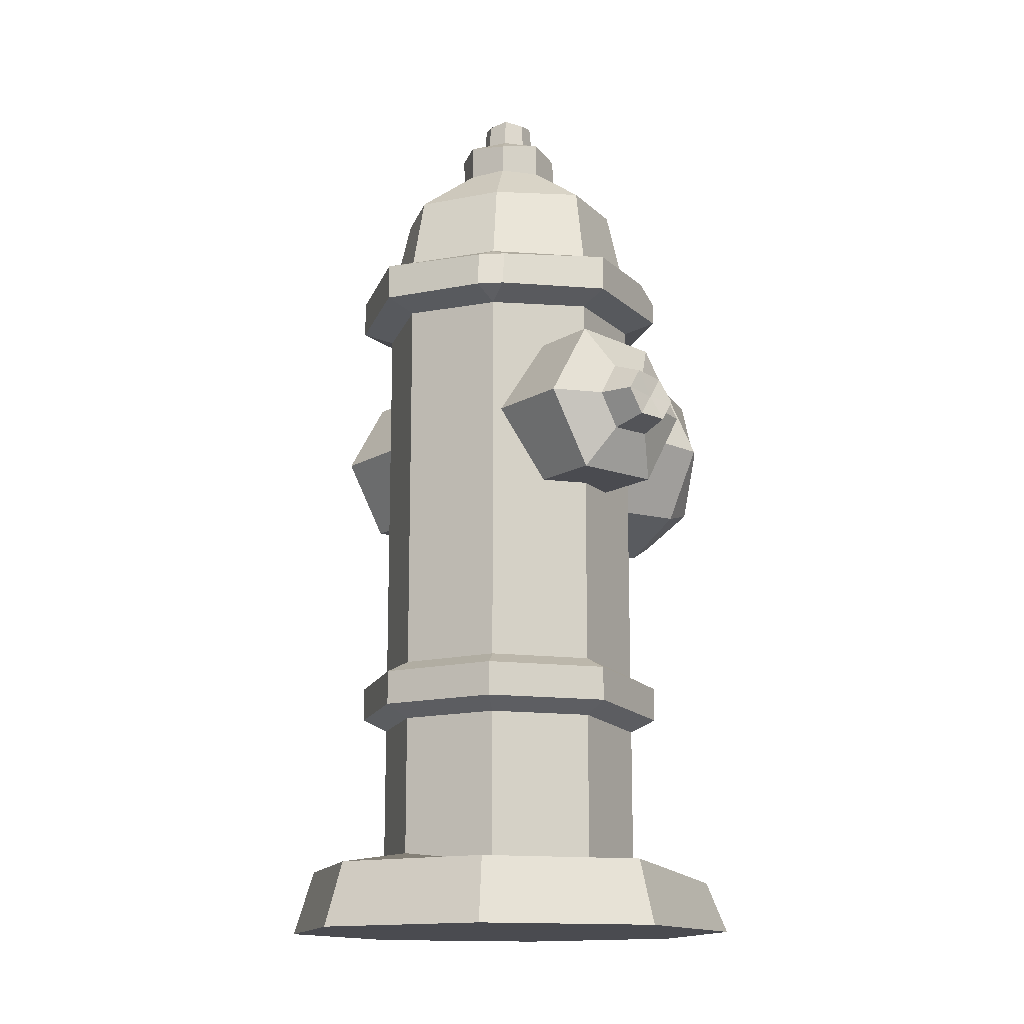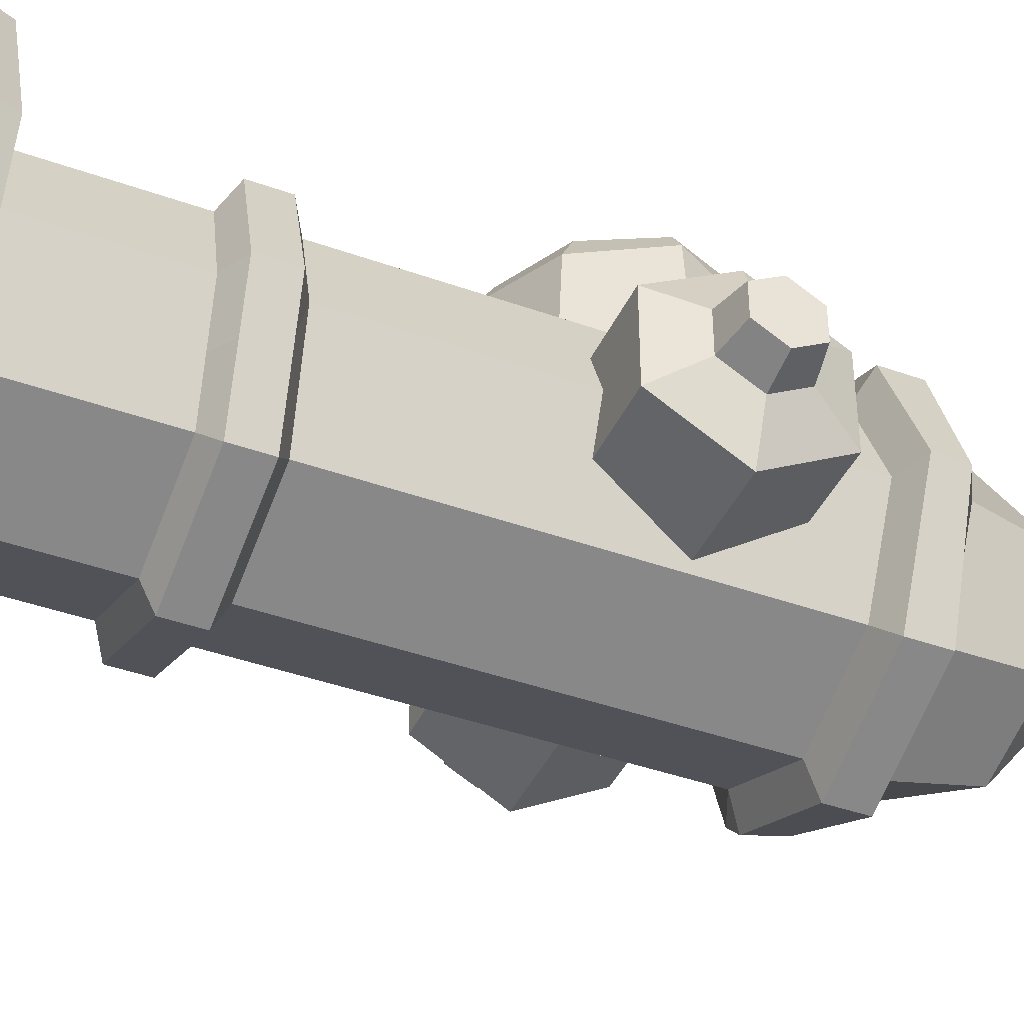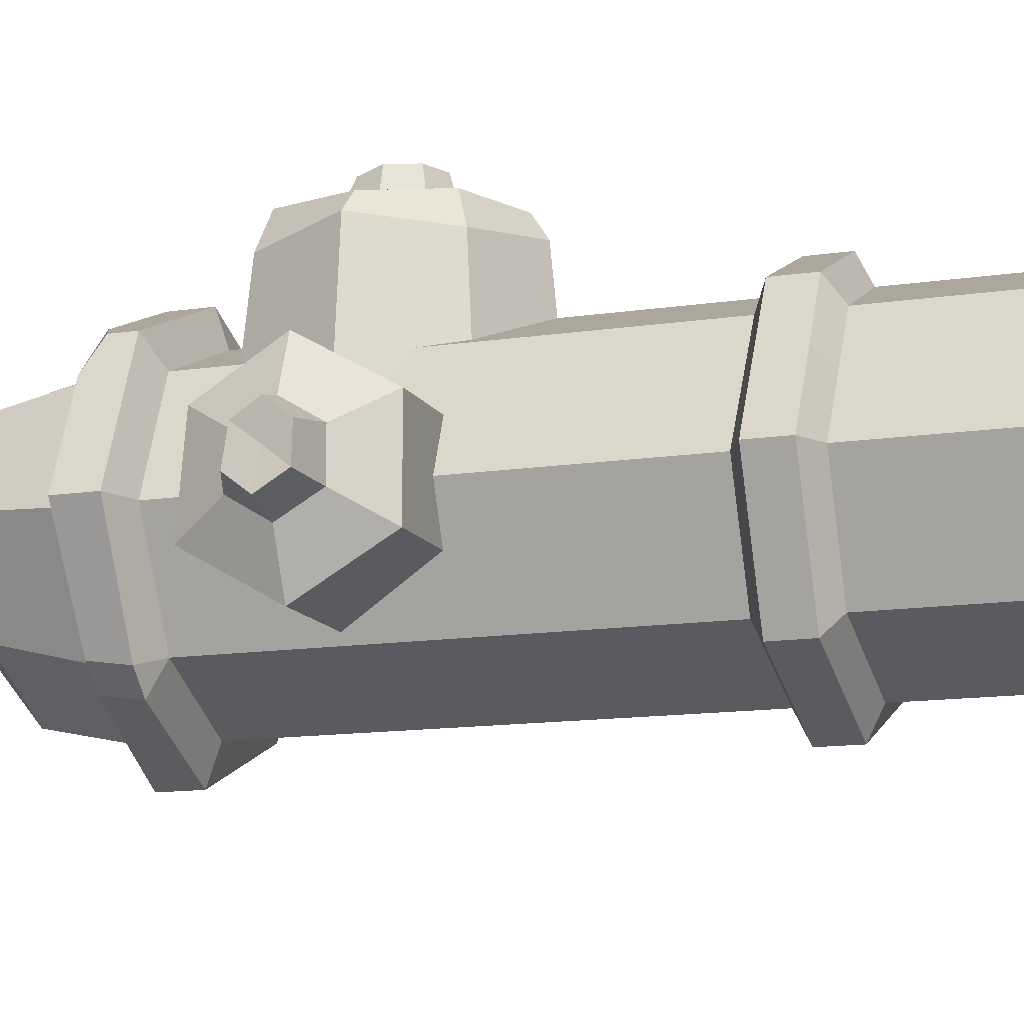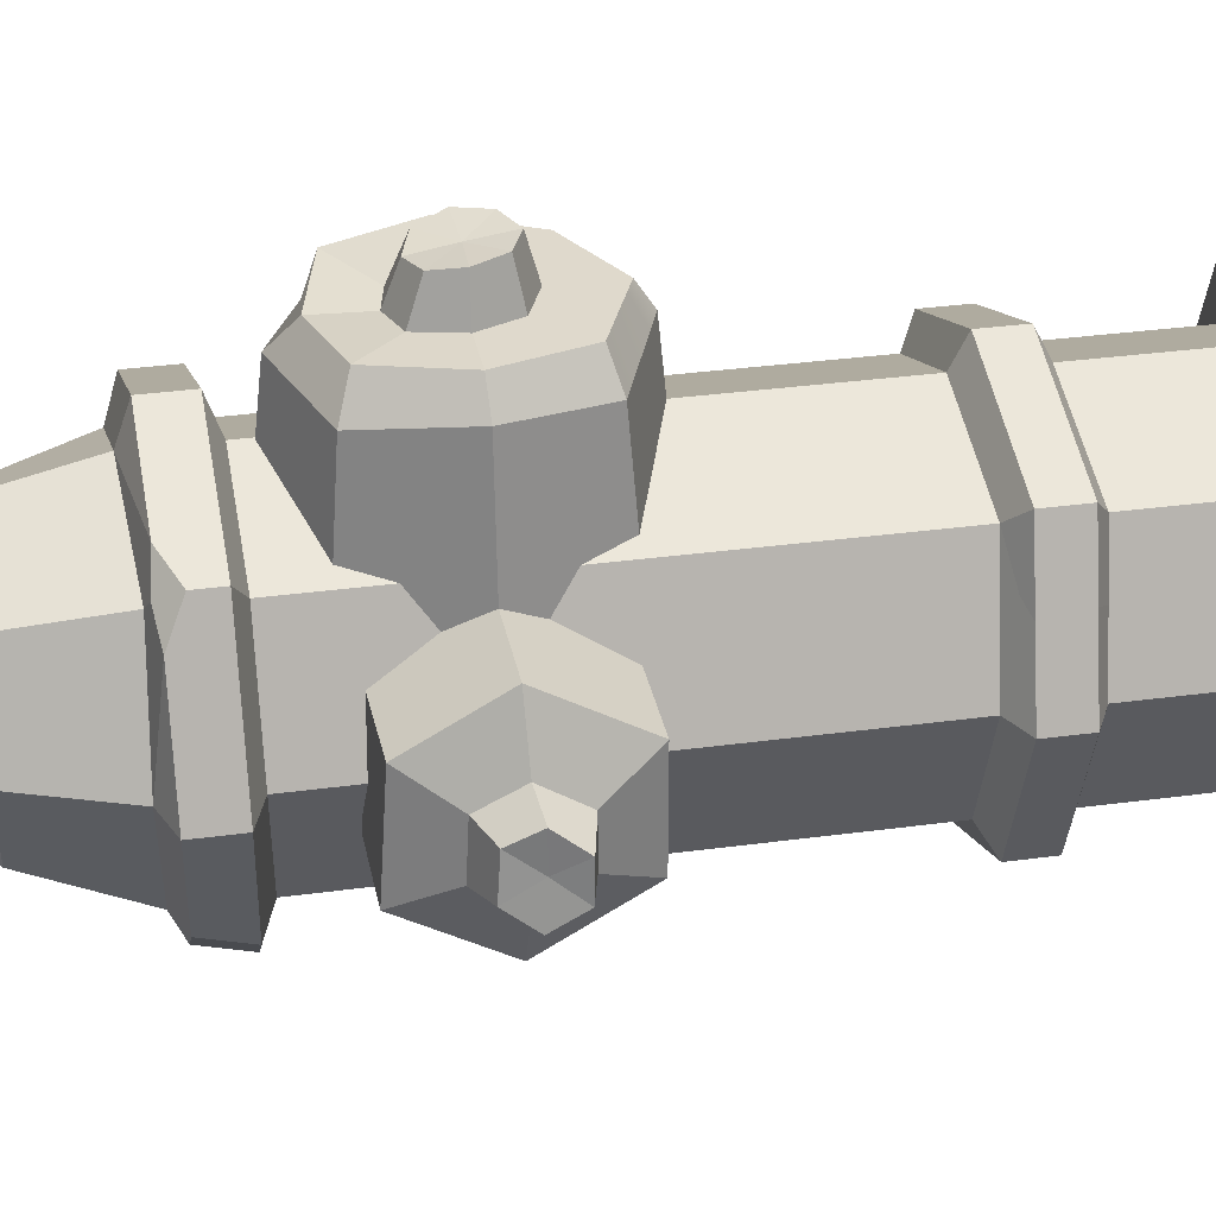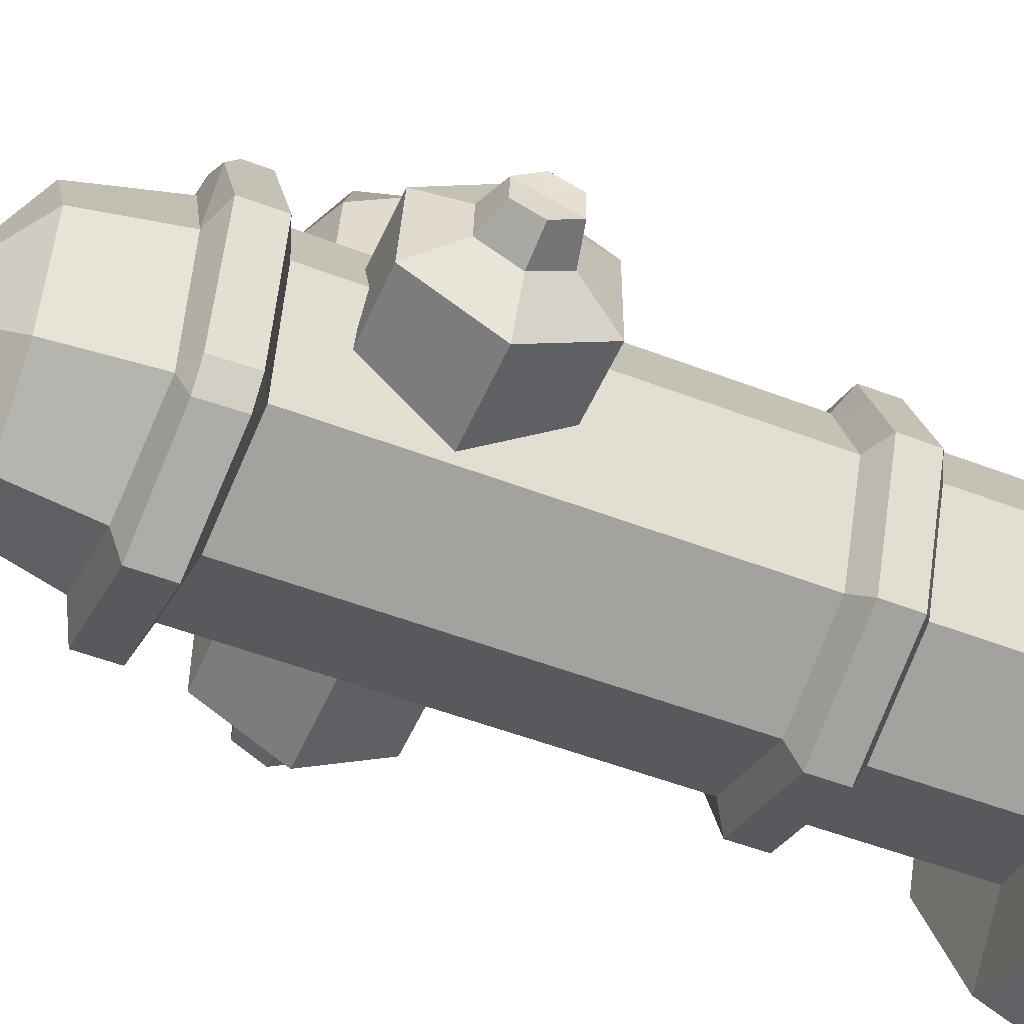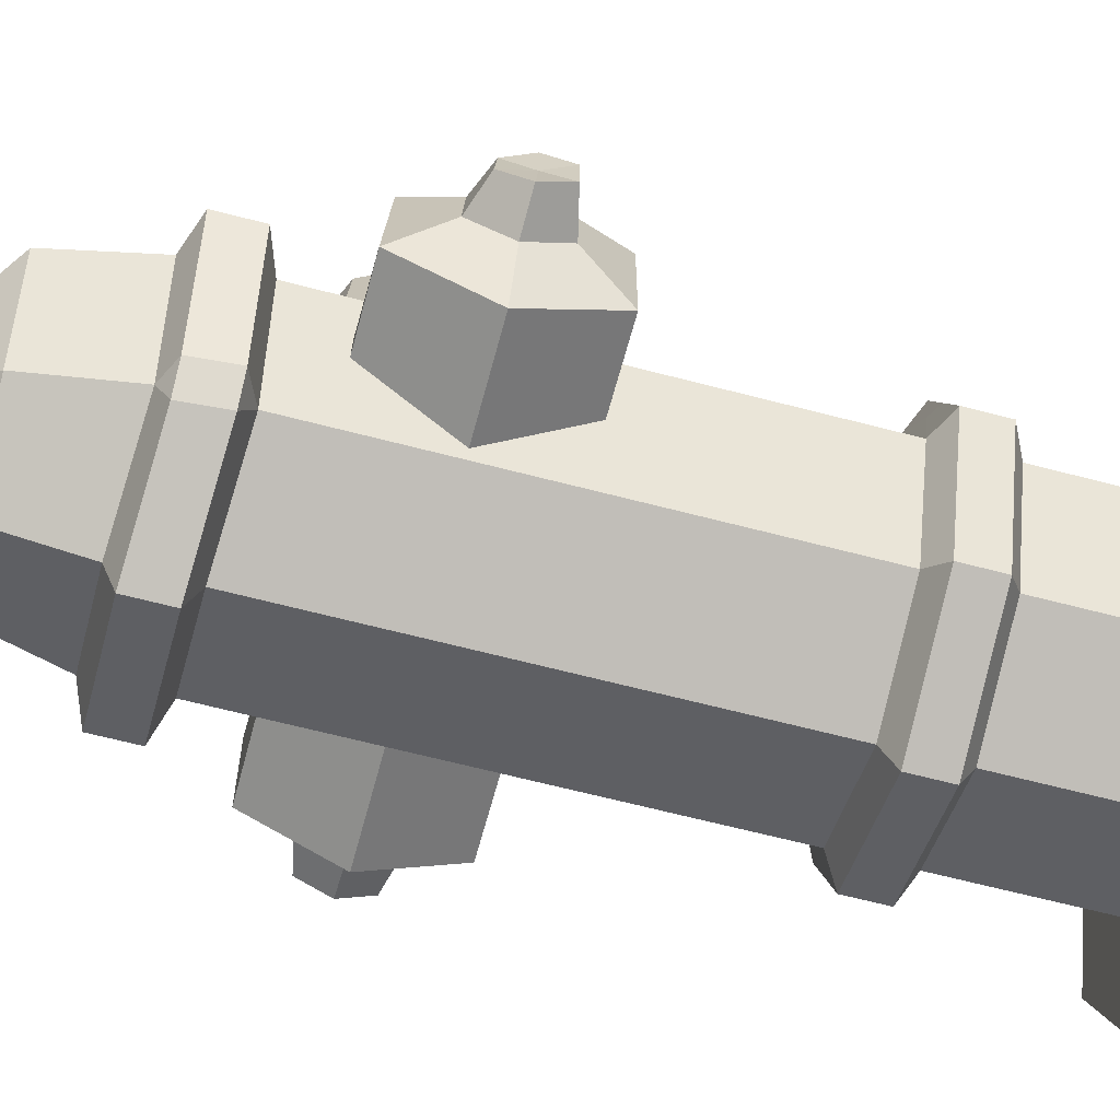
<metadata>
{"format":"obj","ext":"obj","renderer":"f3d","projection":"perspective","resolution":1024,"background":"white","views":[{"elev":-14.5,"azim":-128.3,"up":"+Y"},{"elev":-41.6,"azim":66.6,"up":"+Z"},{"elev":-12.9,"azim":-70.5,"up":"+Z"},{"elev":32.3,"azim":-100.8,"up":"+Z"},{"elev":-51.2,"azim":-112.8,"up":"+Z"},{"elev":-63.7,"azim":-104.9,"up":"+Z"}]}
</metadata>
<code>
v 10.81 31.49 10.14
v 15.29 30.79 -0.6713
v 10.81 31.49 -11.48
v 0.001144 31.49 -15.96
v -10.81 31.49 -11.49
v -15.29 31.49 -0.6715
v -10.81 30.85 10.14
v 0.000763 31.49 14.62
v 10.81 75.9 10.14
v 15.29 76.32 -0.6713
v 10.81 75.9 -11.48
v 0.001144 75.9 -15.96
v -10.81 75.29 -11.49
v -15.29 75.9 -0.6715
v -10.81 75.9 10.14
v 0.000763 75.9 14.62
v 10.81 24.71 10.14
v 15.29 24.01 -0.6713
v 10.81 24.71 -11.48
v 0.001144 24.71 -15.96
v -10.81 24.71 -11.49
v -15.29 24.71 -0.6715
v -10.81 24.08 10.14
v 0.000763 24.71 14.62
v 10.81 7.395 10.14
v 15.29 7.395 -0.6713
v 10.81 7.395 -11.48
v 0.001144 8.763 -15.96
v -10.81 7.395 -11.49
v -15.29 7.395 -0.6715
v -10.81 7.395 10.14
v 0.000763 7.395 14.62
v 17 7.395 16.33
v 24.04 7.395 -0.672
v 17 7.395 -17.67
v 0.000381 7.395 -24.71
v -17 7.395 -17.67
v -24.04 7.395 -0.6715
v -17 5.73 16.33
v 0.001907 7.395 23.37
v 0.000763 1.2e-05 -0.6721
v 18.63 0 17.96
v 26.35 0 -0.6716
v 18.63 0 -19.3
v 0.000763 0 -27.02
v -18.63 0 -19.3
v -26.35 0 -0.6719
v -18.63 0 17.96
v 0 0 25.68
v 12.85 30.05 12.18
v 18.17 29.35 -0.672
v 12.85 26.15 12.18
v 18.17 25.45 -0.672
v 12.85 30.05 -13.52
v 12.85 26.15 -13.52
v 0.001907 30.05 -18.84
v 0.001907 26.15 -18.84
v -12.85 30.05 -13.52
v -12.85 26.15 -13.52
v -18.17 30.05 -0.6716
v -18.17 26.15 -0.6716
v -12.85 29.41 12.18
v -12.85 25.51 12.18
v 0.001144 30.05 17.5
v 0.001144 26.15 17.5
v 10.81 82.6 10.14
v 15.29 83.02 -0.6713
v 10.81 82.6 -11.48
v 0.001144 82.6 -15.96
v -10.81 81.99 -11.49
v -15.29 82.6 -0.6715
v -10.81 82.07 10.14
v 0.000763 82.6 14.62
v 7.28 90.59 9.418
v 13.09 91.98 -0.6718
v 9.254 91.98 -9.925
v 0.2922 91.24 -14.13
v -8.163 91.5 -8.931
v -13 91.89 0.1527
v -9.252 91.98 8.583
v 0.001144 91.98 12.42
v 4.185 96.98 3.513
v 5.919 96.98 -0.6714
v 4.033 97.54 -4.825
v 0.001907 96.98 -6.589
v -4.184 96.98 -4.856
v -5.916 96.98 -0.6714
v -4.408 96.56 3.495
v 0.001144 96.98 5.247
v 4.185 101 3.513
v 5.919 100.4 -0.6714
v 4.185 101 -4.856
v 0.001907 101 -6.589
v -4.184 100.4 -4.856
v -5.916 101 -0.6714
v -4.184 100.4 3.513
v 0.001144 101 5.247
v 2.225 102.1 1.552
v 3.145 102.1 -0.6719
v 2.224 102.1 -2.895
v 0.001144 102.1 -3.816
v -2.222 102.1 -2.895
v -3.145 102.1 -0.6716
v -2.223 102.1 1.552
v 0.000381 102.1 2.473
v 2.024 105 1.351
v 2.861 105.3 -0.6711
v 0.001526 105.3 -0.6714
v 2.024 105.3 -2.695
v 0.001907 105 -3.532
v -2.023 105.3 -2.694
v -2.861 105 -0.6716
v -2.021 105.3 1.351
v 0.001144 105.3 2.19
v 13.39 77.17 12.72
v 18.94 77.59 -0.6714
v 18.45 81.3 -0.3469
v 13.39 81.33 12.72
v 13.39 77.17 -14.06
v 13.39 81.33 -14.06
v 0.001144 77.17 -19.61
v 0.001144 81.33 -19.61
v -18.94 77.17 -0.6714
v -18.94 81.33 -0.6714
v -13.39 77.17 12.72
v 0.000763 77.17 18.27
v 0.000763 81.33 18.27
v 10.81 19.53 10.14
v 0.000763 22.09 14.62
v -10.81 16.14 10.14
v -15.29 14.68 -0.6715
v -10.81 19.53 -11.49
v 0.001144 18.14 -15.96
v 10.81 16.61 -11.48
v 15.29 16.32 -0.6713
v 3.914 50.53 13
v 10.81 33.1 10.14
v 4.537 38.64 12.74
v 8.021 33.6 11.3
v -2.479 49.89 13.6
v -3.053 38.7 13.36
v -7.211 33.13 11.64
v -15.46 29.72 5.885
v -15.26 25.8 6.367
v -12.98 24.38 4.918
v -15.29 20.78 -0.6715
v -10.81 21.49 -11.49
v 0.001144 19.7 -15.96
v 10.81 19.07 -11.48
v 13.04 24.36 -6.107
v 15.75 25.77 -6.516
v 16.22 29.61 -5.378
v -13.83 30.27 6.78
v 12.57 19.59 -7.257
v -13.39 79.73 12.72
v -14.78 81.33 9.373
v -10.04 81.33 14.11
v -12.05 81.72 11.37
v -14.03 76.63 -12.52
v -11.85 76.63 -14.7
v -11.2 80.79 -14
v -13.39 80.79 -11.82
v 21.38 70.21 4.264
v 21.38 70.21 -5.605
v 21.38 61.66 -10.54
v 21.38 53.12 -5.605
v 21.38 53.12 4.264
v 21.38 61.66 9.198
v -20.86 69.52 4.519
v -21.19 70.21 -5.605
v -21.19 61.66 -10.54
v -21.19 53.12 -5.605
v -21.19 53.12 4.264
v -21.19 61.66 9.198
v 23.64 65.56 1.58
v 23.64 65.56 -2.922
v 23.64 61.66 -5.173
v 23.64 57.77 -2.922
v 23.64 57.77 1.58
v 23.64 61.66 3.832
v -23.08 65.16 1.851
v -23.47 65.46 -2.843
v -23.64 61.66 -5.174
v -23.64 57.77 -2.922
v -23.64 57.77 1.581
v -23.47 61.56 3.911
v 27.56 64.75 1.11
v 27.56 64.75 -2.452
v 27.56 61.66 -0.6705
v 27.56 61.66 -4.233
v 27.56 58.58 -2.452
v 27.56 58.58 1.111
v 27.56 61.66 2.892
v -26.34 63.87 1.593
v -26.86 64.19 -2.058
v -26.86 61.24 -0.3525
v -27.43 61.59 -4.023
v -27.53 58.7 -2.365
v -27.43 58.63 1.094
v -26.86 61.24 3.059
v 10.01 51.66 -0.6708
v 14.15 61.66 -0.6709
v 10.01 71.67 -0.6708
v 0 75.81 -0.6713
v -10 71.67 -0.6708
v -14.15 61.66 -0.6709
v -10 51.66 -0.6708
v 0 47.52 -0.6713
v 8.495 53.17 19.64
v 12.01 61.66 20.79
v 8.495 70.16 19.12
v -0.1738 73.53 20.45
v -8.494 70.16 19.44
v -12.01 61.66 20.79
v -8.493 53.17 19.66
v 0.001526 49.65 20.79
v 7.082 54.77 23.09
v 10.53 61.66 23.09
v 7.448 69.11 23.09
v 0.1313 71.05 22.51
v -7.445 69.11 23.09
v -9.529 61.66 23.09
v -7.445 54.22 23.09
v 0.001526 51.13 23.09
v 3.929 57.59 23.09
v 5.02 61.66 23.09
v 2.389 65.78 22.76
v -0.2888 66.4 22.55
v -3.849 65.4 22.94
v -5.019 61.66 23.09
v -3.548 58.12 23.09
v 0.001526 56.65 23.09
v -0.2218 61.43 26.61
v 2.79 58.88 27.02
v 3.87 61.59 26.88
v 2.474 64.13 26.44
v -0.4893 65.1 26.12
v -3.104 64.13 26.44
v -4.017 61.59 26.88
v -2.789 58.88 27.02
v 0.001526 57.72 27.02
v 3.346 52.85 23.09
v 3.549 51.12 20.31
v 3.519 54.89 23.09
v 4.303 49.3 -0.6711
v -1.682 51.83 23.09
v -1.875 50.43 20.54
v -3.982 49.17 -0.6711
v -1.693 54.89 23.09
v 0.001526 54.89 23.09
f 137 2 10 9
f 2 3 11 10
f 3 4 12 11
f 4 5 13 12
f 5 6 14 13
f 6 7 15 14
f 142 8 141
f 136 138 9
f 106 107 108
f 107 109 108
f 109 110 108
f 110 111 108
f 111 112 108
f 112 113 108
f 113 114 108
f 114 106 108
f 41 43 42
f 41 44 43
f 41 45 44
f 41 46 45
f 41 47 46
f 41 48 47
f 41 49 48
f 41 42 49
f 51 50 52 53
f 151 152 51 53
f 56 54 55 57
f 58 56 57 59
f 60 58 59 61
f 62 143 144 63
f 64 62 63 65
f 50 64 65 52
f 135 128 25 26
f 134 135 26 27
f 133 134 27 28
f 132 133 28 29
f 131 132 29 30
f 130 131 30 31
f 129 130 31 32
f 128 129 32 25
f 26 25 33 34
f 27 26 34 35
f 28 27 35 36
f 29 28 36 37
f 30 29 37 38
f 31 30 38 39
f 32 31 39 40
f 25 32 40 33
f 34 33 42 43
f 35 34 43 44
f 36 35 44 45
f 37 36 45 46
f 38 37 46 47
f 39 38 47 48
f 40 39 48 49
f 33 40 49 42
f 2 1 50 51
f 17 18 53 52
f 152 2 51
f 18 150 151 53
f 4 3 54 56
f 19 20 57 55
f 5 4 56 58
f 20 21 59 57
f 6 5 58 60
f 21 22 61 59
f 7 153 143 62
f 144 145 23 63
f 8 7 62 64
f 23 24 65 63
f 1 8 64 50
f 24 17 52 65
f 115 116 117 118
f 116 119 120 117
f 119 121 122 120
f 121 160 161 122
f 162 159 123 124
f 157 158 156 155
f 126 115 118 127
f 66 67 75 74
f 67 68 76 75
f 68 69 77 76
f 69 70 78 77
f 70 71 79 78
f 71 72 80 79
f 72 73 81 80
f 73 66 74 81
f 74 75 83 82
f 75 76 84 83
f 76 77 85 84
f 77 78 86 85
f 78 79 87 86
f 79 80 88 87
f 80 81 89 88
f 81 74 82 89
f 82 83 91 90
f 83 84 92 91
f 84 85 93 92
f 85 86 94 93
f 86 87 95 94
f 87 88 96 95
f 88 89 97 96
f 89 82 90 97
f 90 91 99 98
f 91 92 100 99
f 92 93 101 100
f 93 94 102 101
f 94 95 103 102
f 95 96 104 103
f 96 97 105 104
f 97 90 98 105
f 98 99 107 106
f 99 100 109 107
f 100 101 110 109
f 101 102 111 110
f 102 103 112 111
f 103 104 113 112
f 104 105 114 113
f 105 98 106 114
f 9 10 116 115
f 67 66 118 117
f 10 11 119 116
f 68 67 117 120
f 11 12 121 119
f 69 68 120 122
f 12 13 160 121
f 70 69 122 161
f 13 14 123 159
f 71 70 162 124
f 14 15 125 123
f 15 16 126 125
f 16 9 115 126
f 66 73 127 118
f 17 24 129 128
f 24 23 130 129
f 23 145 130
f 146 147 132 131
f 147 148 133 132
f 148 149 134 133
f 149 154 135 134
f 18 17 128 135
f 8 136 16
f 8 139 138
f 1 2 137
f 16 140 8
f 7 142 141 15
f 153 6 60 143
f 144 143 60 61
f 22 145 144 61
f 146 145 22
f 22 21 147 146
f 21 20 148 147
f 20 19 149 148
f 19 150 154 149
f 151 150 19 55
f 54 152 151 55
f 3 2 152 54
f 135 154 150 18
f 130 145 146 131
f 7 6 153
f 7 8 142
f 141 8 140
f 15 140 16
f 15 141 140
f 9 138 139 137
f 136 9 16
f 8 138 136
f 8 1 137 139
f 73 72 158 157
f 72 71 156 158
f 123 125 155 156
f 125 126 157 155
f 157 126 127
f 73 157 127
f 156 71 124
f 123 156 124
f 160 159 162 161
f 13 159 160
f 70 161 162
f 163 164 170 169
f 164 165 171 170
f 165 166 172 171
f 166 167 173 172
f 167 168 174 173
f 168 163 169 174
f 188 187 189
f 190 188 189
f 191 190 189
f 192 191 189
f 193 192 189
f 187 193 189
f 194 195 196
f 195 197 196
f 197 198 196
f 198 199 196
f 199 200 196
f 200 194 196
f 164 163 175 176
f 165 164 176 177
f 166 165 177 178
f 167 166 178 179
f 168 167 179 180
f 163 168 180 175
f 169 170 182 181
f 170 171 183 182
f 171 172 184 183
f 172 173 185 184
f 173 174 186 185
f 174 169 181 186
f 176 175 187 188
f 177 176 188 190
f 178 177 190 191
f 179 178 191 192
f 180 179 192 193
f 175 180 193 187
f 181 182 195 194
f 182 183 197 195
f 183 184 198 197
f 184 185 199 198
f 185 186 200 199
f 186 181 194 200
f 201 202 210 209
f 202 203 211 210
f 203 204 212 211
f 204 205 213 212
f 205 206 214 213
f 206 207 215 214
f 247 248 208 216
f 243 245 201 209
f 233 234 235
f 233 235 236
f 233 236 237
f 233 237 238
f 233 238 239
f 233 239 240
f 233 240 241
f 233 241 234
f 209 210 218 217
f 210 211 219 218
f 211 212 220 219
f 212 213 221 220
f 213 214 222 221
f 214 215 223 222
f 246 247 216 224
f 242 243 209 217
f 217 218 226 225
f 218 219 227 226
f 219 220 228 227
f 220 221 229 228
f 221 222 230 229
f 222 223 231 230
f 231 249 250 232
f 225 244 242 217
f 225 226 235 234
f 226 227 236 235
f 227 228 237 236
f 228 229 238 237
f 229 230 239 238
f 230 231 240 239
f 231 232 241 240
f 232 225 234 241
f 250 244 225 232
f 216 243 242 224
f 208 245 243 216
f 223 246 249 231
f 215 247 246 223
f 207 248 247 215
f 250 249 246 224
f 224 242 244 250

</code>
